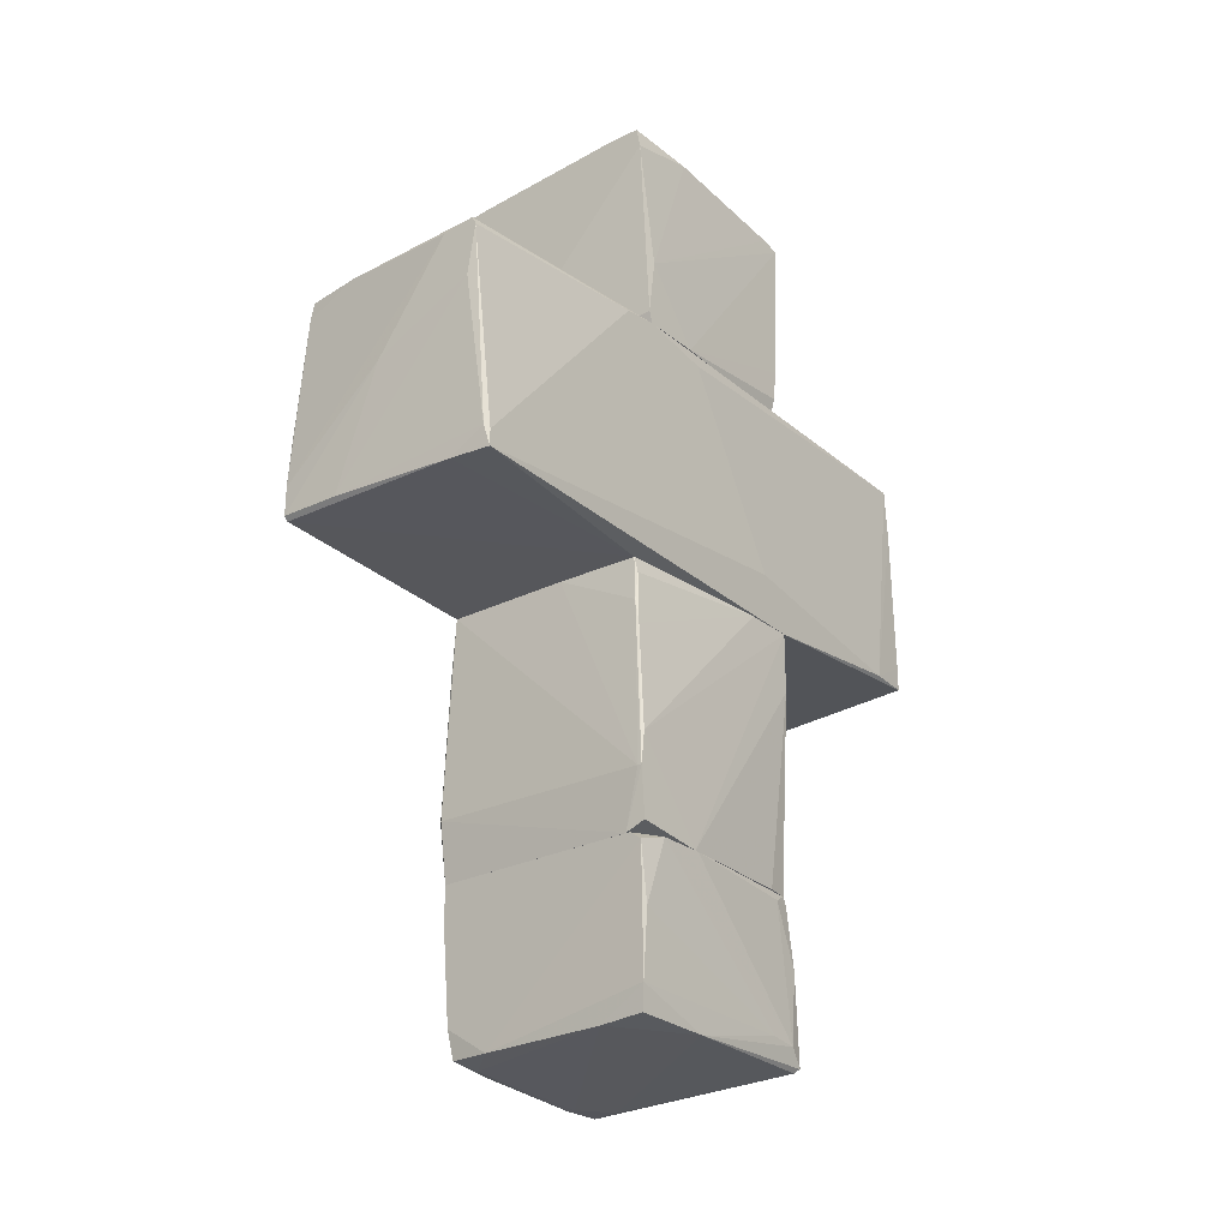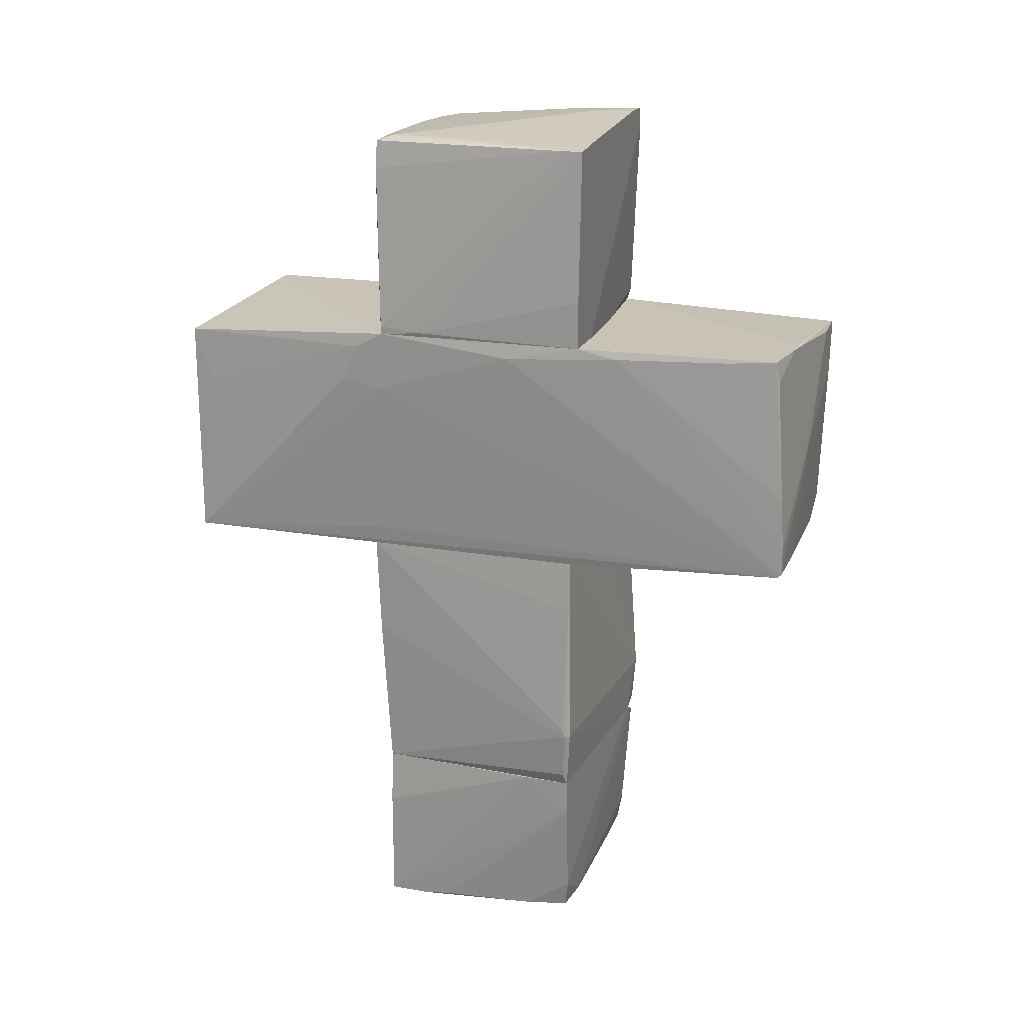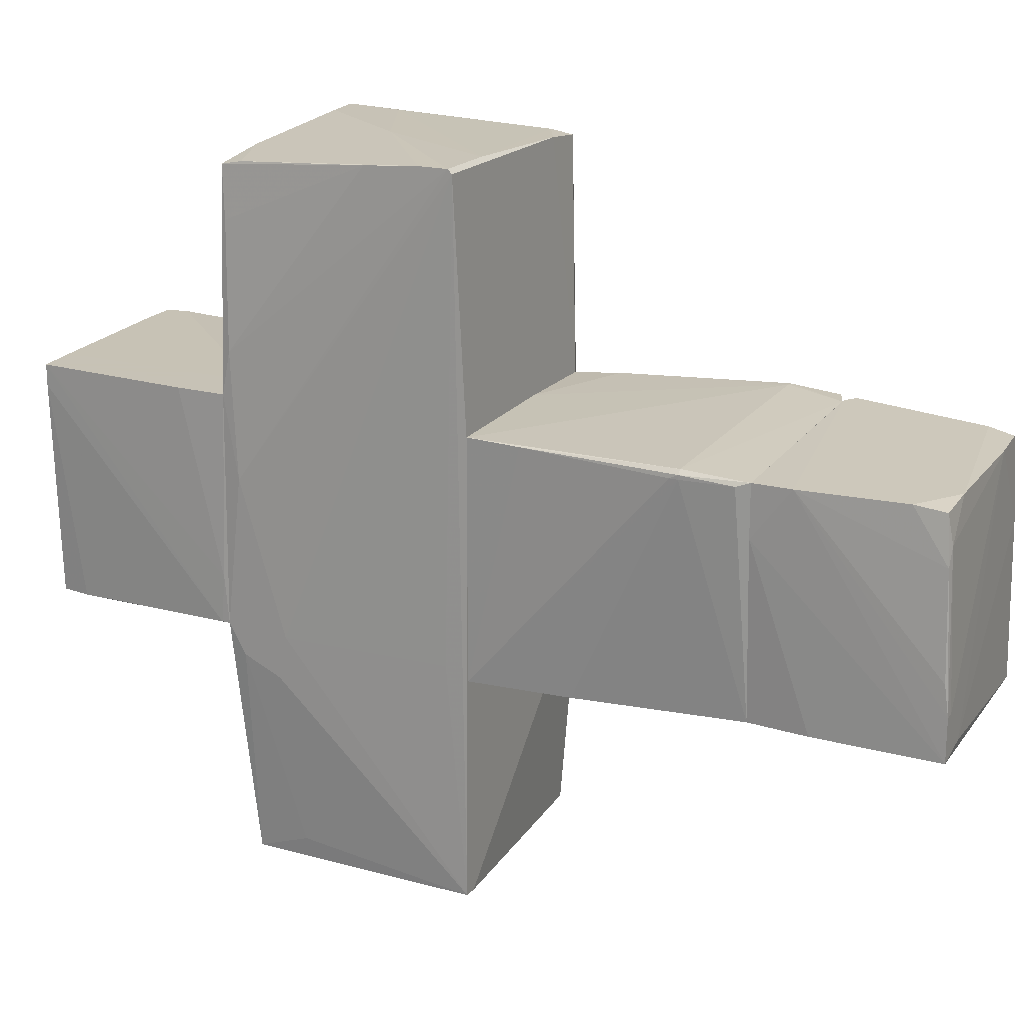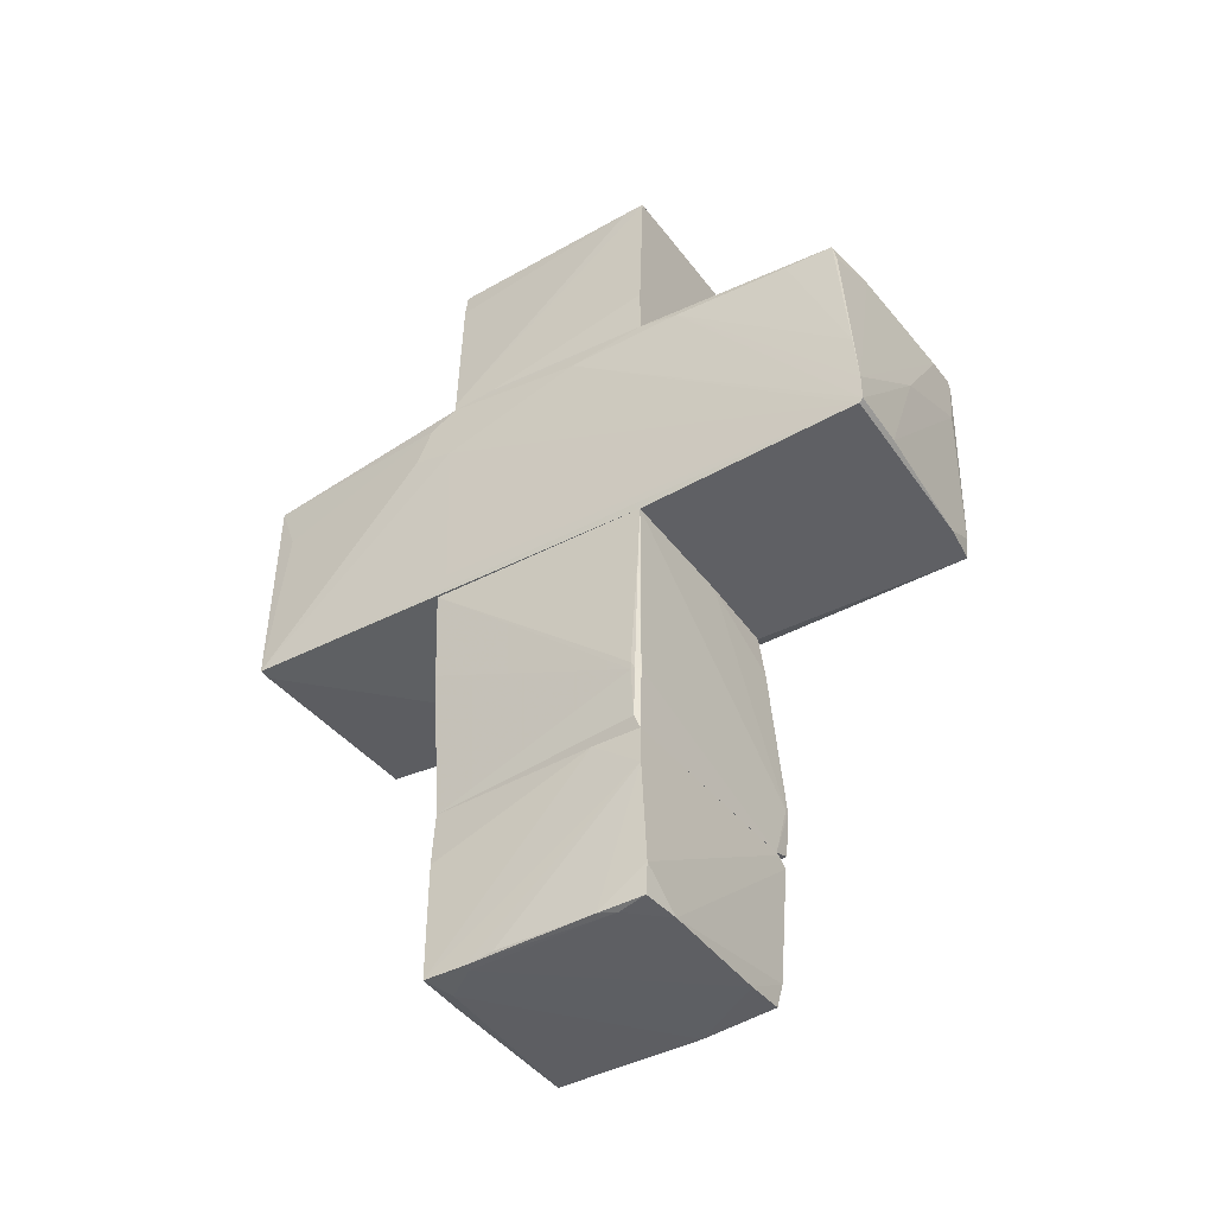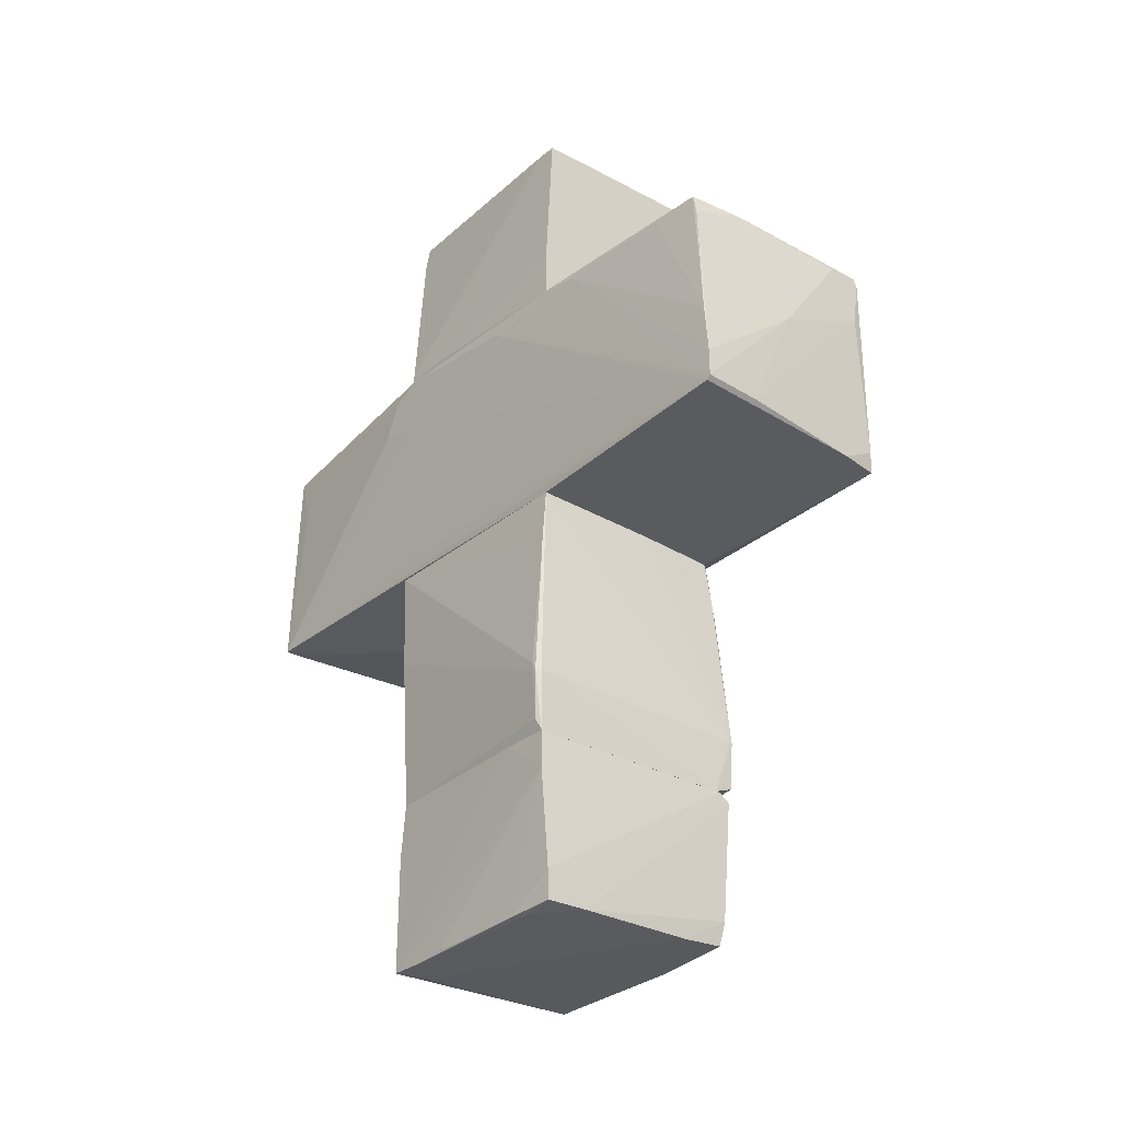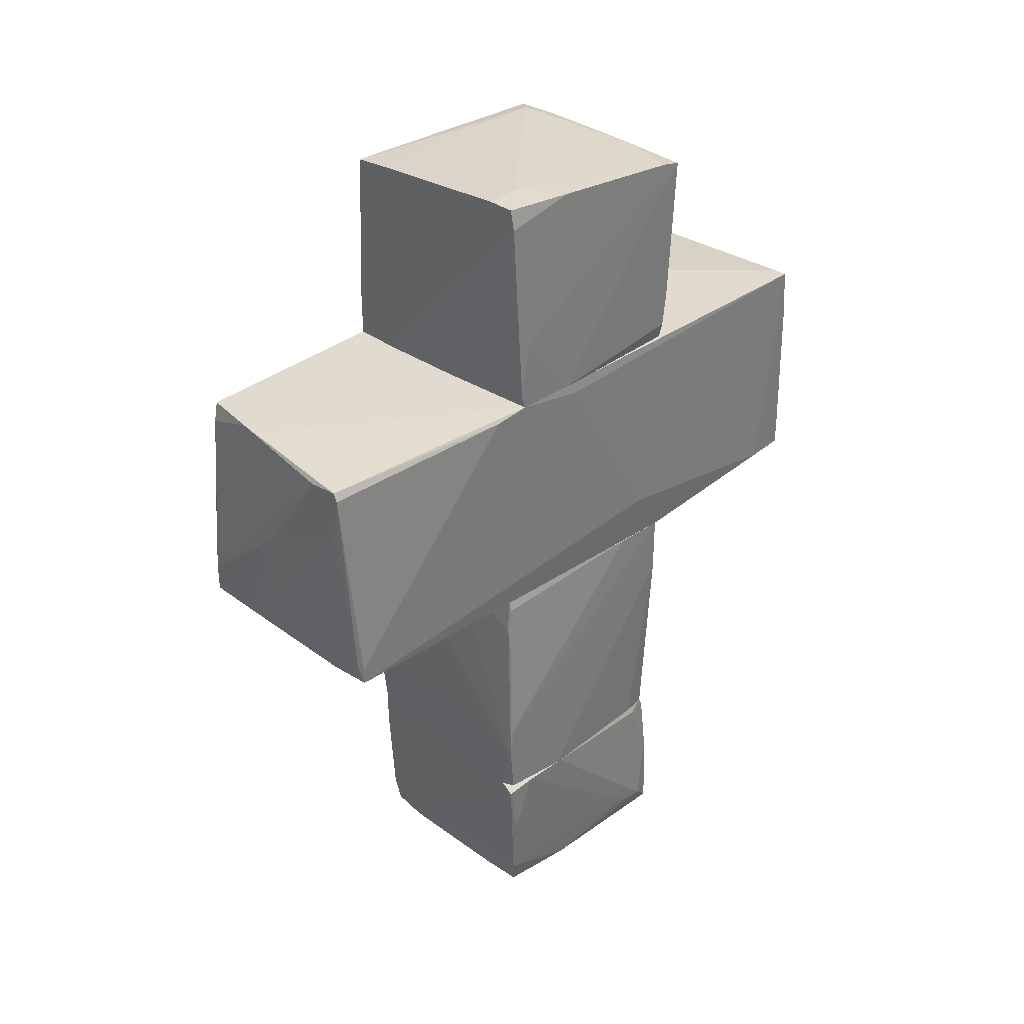
<metadata>
{"format":"obj","ext":"obj","renderer":"f3d","projection":"perspective","resolution":1024,"background":"white","views":[{"elev":-24.9,"azim":37.7,"up":"+Y"},{"elev":19.4,"azim":-71.5,"up":"+Y"},{"elev":19.1,"azim":-62.9,"up":"+Z"},{"elev":-42.6,"azim":-58.1,"up":"+Y"},{"elev":-31.3,"azim":-41.2,"up":"+Y"},{"elev":33.5,"azim":45.9,"up":"+Y"}]}
</metadata>
<code>
o convex_0
v 0.9949 -4.309 -1.072
v 1.106 -2.829 0.8163
v 0.1434 -2.828 1.002
v -0.9672 -2.828 -0.9975
v -0.9302 -4.309 0.9277
v -1.004 -4.42 -0.9975
v 0.9949 -4.235 0.9647
v 0.9949 -2.829 -0.9975
v -1.041 -2.828 0.9647
v 1.069 -2.903 1.076
v 1.032 -4.272 -1.109
v -0.9672 -4.05 0.9647
v 1.069 -4.124 -0.9605
v -1.004 -4.42 -0.6272
v 0.5878 -4.272 0.9647
v 1.032 -4.013 1.001
v 1.032 -3.458 -1.072
v -1.004 -3.347 -0.9975
v -0.5598 -4.309 0.9647
v 0.7357 -4.272 -1.109
v 1.106 -2.829 0.3723
v 1.032 -4.272 0.2611
v -0.708 -4.42 -0.9233
v -1.041 -3.162 0.9647
v -1.041 -2.828 0.5203
v 0.9579 -2.829 1.076
v 0.9949 -2.903 -1.034
v 1.032 -2.903 -0.8491
v -0.8932 -4.346 0.6685
v 0.9949 -4.013 -1.109
v -0.9672 -4.346 0.5203
v -0.5228 -4.383 -1.035
v 1.069 -4.087 -0.7012
v -1.004 -4.383 -0.368
v -0.9302 -4.42 -0.6272
v 1.069 -3.421 1.001
f 16 33 36
f 4 3 8
f 3 4 9
f 15 7 16
f 13 11 17
f 12 5 19
f 10 12 19
f 16 10 19
f 15 16 19
f 3 2 21
f 8 3 21
f 2 13 21
f 1 11 22
f 11 13 22
f 7 15 22
f 16 7 22
f 6 1 23
f 14 6 23
f 1 22 23
f 22 15 23
f 6 14 24
f 9 4 25
f 4 18 25
f 18 6 25
f 6 24 25
f 24 9 25
f 2 3 26
f 3 9 26
f 10 2 26
f 12 10 26
f 9 24 26
f 24 12 26
f 4 8 27
f 17 27 28
f 13 17 28
f 8 21 28
f 21 13 28
f 27 8 28
f 19 5 29
f 15 19 29
f 17 11 30
f 11 20 30
f 20 4 30
f 4 27 30
f 27 17 30
f 5 12 31
f 12 24 31
f 29 5 31
f 14 29 31
f 1 6 32
f 11 1 32
f 18 4 32
f 6 18 32
f 20 11 32
f 4 20 32
f 13 2 33
f 22 13 33
f 16 22 33
f 24 14 34
f 31 24 34
f 14 31 34
f 14 23 35
f 23 15 35
f 29 14 35
f 15 29 35
f 2 10 36
f 10 16 36
f 33 2 36
o convex_1
v 1.032 -1.051 1.039
v -1.115 -2.273 0.9274
v -1.115 -2.273 0.9646
v 1.106 -2.828 0.4091
v -1.004 -0.4217 -1.109
v 0.995 -2.828 -0.9974
v 1.069 -0.4217 -1.034
v -0.9672 -2.828 -0.9974
v -1.004 -0.4217 0.9646
v 0.9209 -2.828 1.076
v 0.9581 -0.4217 1.002
v -1.041 -2.828 0.9646
v 1.106 -2.31 1.113
v -1.078 -2.273 1.002
v 1.069 -0.9775 -1.034
v -1.004 -1.348 -1.071
v 1.069 -0.4217 -0.5532
v 0.5877 -0.4589 -1.071
v 1.106 -2.754 1.076
v 0.1804 -0.4217 1.002
v 1.032 -2.828 -0.7754
v 1.106 -2.014 1.076
v -1.041 -0.9035 0.9646
v -0.9302 -2.273 -1.034
v -1.078 -2.717 0.9274
v 0.995 -0.8293 1.039
v 0.995 -0.5701 1.002
v 1.069 -2.31 1.113
v -0.9672 -0.4589 -1.109
v -1.115 -2.199 0.9274
f 59 41 66
f 42 40 44
f 43 41 45
f 44 40 46
f 43 45 47
f 44 46 48
f 39 48 50
f 48 46 50
f 43 40 51
f 38 41 52
f 44 38 52
f 43 47 53
f 41 43 54
f 51 42 54
f 43 51 54
f 46 40 55
f 49 46 55
f 40 49 55
f 47 45 56
f 40 42 57
f 42 51 57
f 51 40 57
f 40 43 58
f 37 49 58
f 49 40 58
f 53 37 58
f 43 53 58
f 45 41 59
f 39 50 59
f 50 45 59
f 42 44 60
f 44 52 60
f 39 38 61
f 38 44 61
f 48 39 61
f 44 48 61
f 49 37 62
f 47 56 62
f 37 53 63
f 53 47 63
f 62 37 63
f 47 62 63
f 46 49 64
f 45 50 64
f 50 46 64
f 56 45 64
f 49 62 64
f 62 56 64
f 52 41 65
f 41 54 65
f 54 42 65
f 42 60 65
f 60 52 65
f 38 39 66
f 41 38 66
f 39 59 66
o convex_2
v -1.115 1.652 -1.22
v 1.106 -0.1625 3
v 1.106 -0.3106 3
v 1.032 -0.2734 -3.034
v 1.032 1.8 -2.96
v -1.041 -0.4217 -3.034
v -0.9672 1.8 2.927
v -1.004 -0.3106 3.038
v 0.9578 1.763 3.112
v -0.9672 1.652 -3.071
v 0.9578 -0.4217 1.002
v 1.106 1.8 0.9273
v -1.115 1.8 -0.96
v 1.069 -0.4217 -1.034
v -1.004 -0.4217 0.9642
v 1.106 0.02278 -0.7009
v -1.115 1.652 0.3347
v -1.004 -0.0144 3.075
v -1.115 1.244 -0.9969
v 0.995 1.689 3.112
v -0.449 -0.2734 3.075
v 1.069 -0.2734 -2.626
v -1.078 1.726 1.408
v -0.449 1.8 3.001
v -0.2267 1.022 -3.071
v 1.106 1.689 0.2609
v 1.069 -0.1253 3.038
v -0.004668 0.8 3.112
v 0.8097 1.726 -2.997
v 1.106 1.763 1.261
v -1.041 -0.2364 -0.9969
v 0.9209 1.244 3.112
v -0.9672 0.8 -3.071
v -0.9302 -0.4217 -3.034
v 0.9209 1.8 -2.959
v -1.004 0.4671 3.038
v 0.6616 1.726 3.112
v -1.004 1.17 -2.885
v -0.5601 1.652 -3.071
v -0.9672 1.615 2.963
v 1.032 -0.05137 -3.034
v 0.7358 -0.3106 3.037
v -0.2637 1.8 3.001
v -1.004 -0.2734 3.075
v -1.078 1.8 1.038
v -1.115 1.318 -1.367
v 1.032 1.318 -2.997
v -1.004 1.763 2.482
f 111 89 114
f 68 69 78
f 71 73 78
f 73 71 79
f 76 67 79
f 69 77 80
f 77 72 80
f 74 72 81
f 72 77 81
f 77 74 81
f 78 69 82
f 69 80 82
f 79 67 83
f 83 67 85
f 74 83 85
f 80 70 88
f 82 80 88
f 78 73 90
f 71 78 92
f 78 82 92
f 88 71 92
f 82 88 92
f 69 68 93
f 68 86 93
f 86 75 94
f 68 78 96
f 78 75 96
f 86 68 96
f 75 86 96
f 72 74 97
f 85 72 97
f 74 85 97
f 93 86 98
f 87 93 98
f 94 87 98
f 86 94 98
f 72 76 99
f 91 70 99
f 76 91 99
f 70 80 100
f 80 72 100
f 99 70 100
f 72 99 100
f 71 76 101
f 79 71 101
f 76 79 101
f 89 84 102
f 75 90 103
f 90 84 103
f 94 75 103
f 84 94 103
f 67 76 104
f 76 72 104
f 76 71 105
f 91 76 105
f 71 95 105
f 90 73 106
f 84 90 106
f 73 102 106
f 102 84 106
f 88 70 107
f 70 91 107
f 77 69 108
f 74 77 108
f 87 74 108
f 69 93 108
f 93 87 108
f 75 78 109
f 78 90 109
f 90 75 109
f 83 74 110
f 74 87 110
f 89 83 110
f 84 89 110
f 87 94 110
f 94 84 110
f 73 79 111
f 79 83 111
f 83 89 111
f 85 67 112
f 72 85 112
f 67 104 112
f 104 72 112
f 71 88 113
f 95 71 113
f 91 105 113
f 105 95 113
f 88 107 113
f 107 91 113
f 102 73 114
f 89 102 114
f 73 111 114
o convex_3
v 0.1804 1.8 1.001
v 0.4026 3.577 -1.108
v 0.4026 3.614 -1.108
v -1.115 1.874 -0.9605
v -1.004 3.651 1.039
v 1.032 3.799 1.038
v 1.032 1.8 -0.9973
v -0.9302 3.651 -1.034
v -1.078 1.8 1.039
v 1.106 1.8 0.9274
v 1.069 3.614 -1.108
v -1.115 1.8 -0.9605
v -0.7821 3.688 -0.9235
v 1.069 3.762 0.3721
v 1.069 2.244 -1.034
v -0.7451 1.948 -0.9973
v 0.7356 3.799 0.7053
v 1.069 3.614 1.038
v -0.9672 3.392 -1.034
v -1.078 2.244 1.039
v 1.106 1.911 0.9644
v 1.069 3.651 -0.9233
v 0.9578 3.244 -1.108
v 1.106 1.8 0.3721
v 1.106 2.43 0.8904
v -0.634 1.8 1.039
v -0.9672 3.059 -1.034
v -0.634 3.688 1.039
v -1.004 3.651 0.8534
v -0.5601 3.651 -1.072
v 1.069 1.948 -0.9973
v -1.115 1.837 -0.553
v 0.4396 3.651 -1.071
v -0.7821 3.688 -0.4422
v 0.7728 3.799 1.038
v 0.4766 1.8 -0.9973
f 130 137 150
f 116 117 125
f 120 128 131
f 128 120 132
f 126 118 133
f 123 119 134
f 115 124 135
f 131 128 136
f 116 125 137
f 125 129 137
f 130 116 137
f 129 125 138
f 135 124 138
f 128 132 139
f 132 135 139
f 125 136 139
f 136 128 139
f 138 125 139
f 135 138 139
f 119 123 140
f 124 115 140
f 126 121 140
f 123 126 140
f 115 135 140
f 135 132 140
f 138 124 140
f 121 138 140
f 116 130 141
f 130 126 141
f 126 133 141
f 132 120 142
f 119 140 142
f 140 132 142
f 118 119 143
f 119 127 143
f 127 122 143
f 133 118 143
f 122 133 143
f 117 116 144
f 122 127 144
f 133 122 144
f 116 141 144
f 141 133 144
f 121 129 145
f 138 121 145
f 129 138 145
f 119 118 146
f 118 126 146
f 126 123 146
f 134 119 146
f 123 134 146
f 125 117 147
f 127 131 147
f 136 125 147
f 131 136 147
f 117 144 147
f 144 127 147
f 127 119 148
f 131 127 148
f 119 142 148
f 142 131 148
f 120 131 149
f 142 120 149
f 131 142 149
f 121 126 150
f 129 121 150
f 126 130 150
f 137 129 150

</code>
